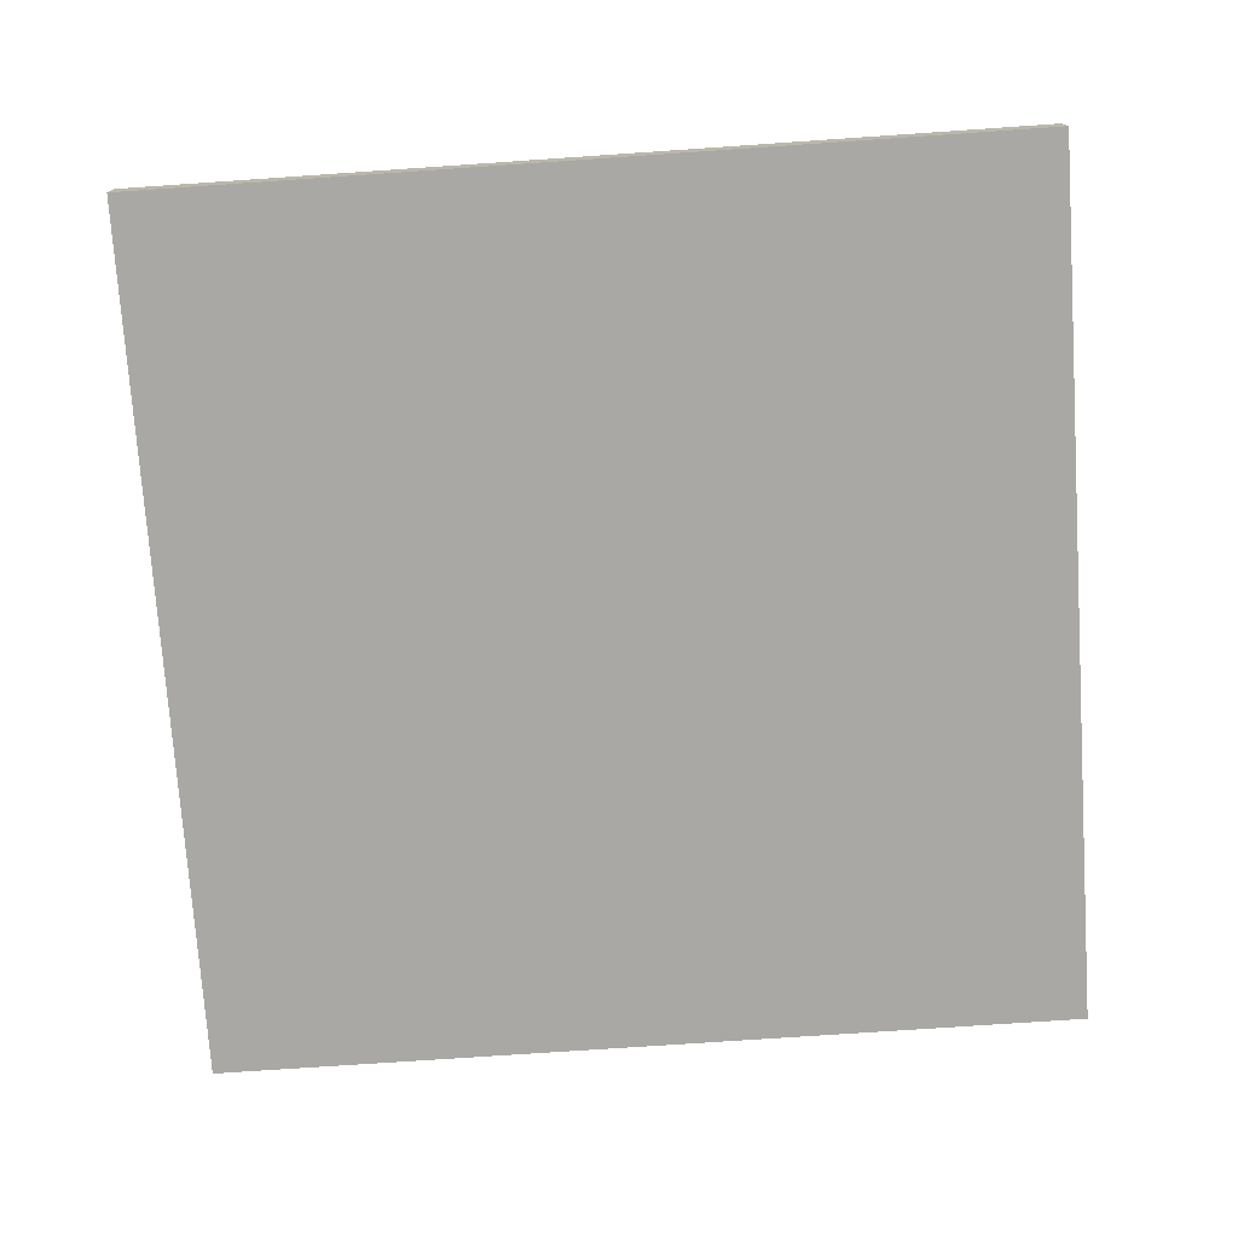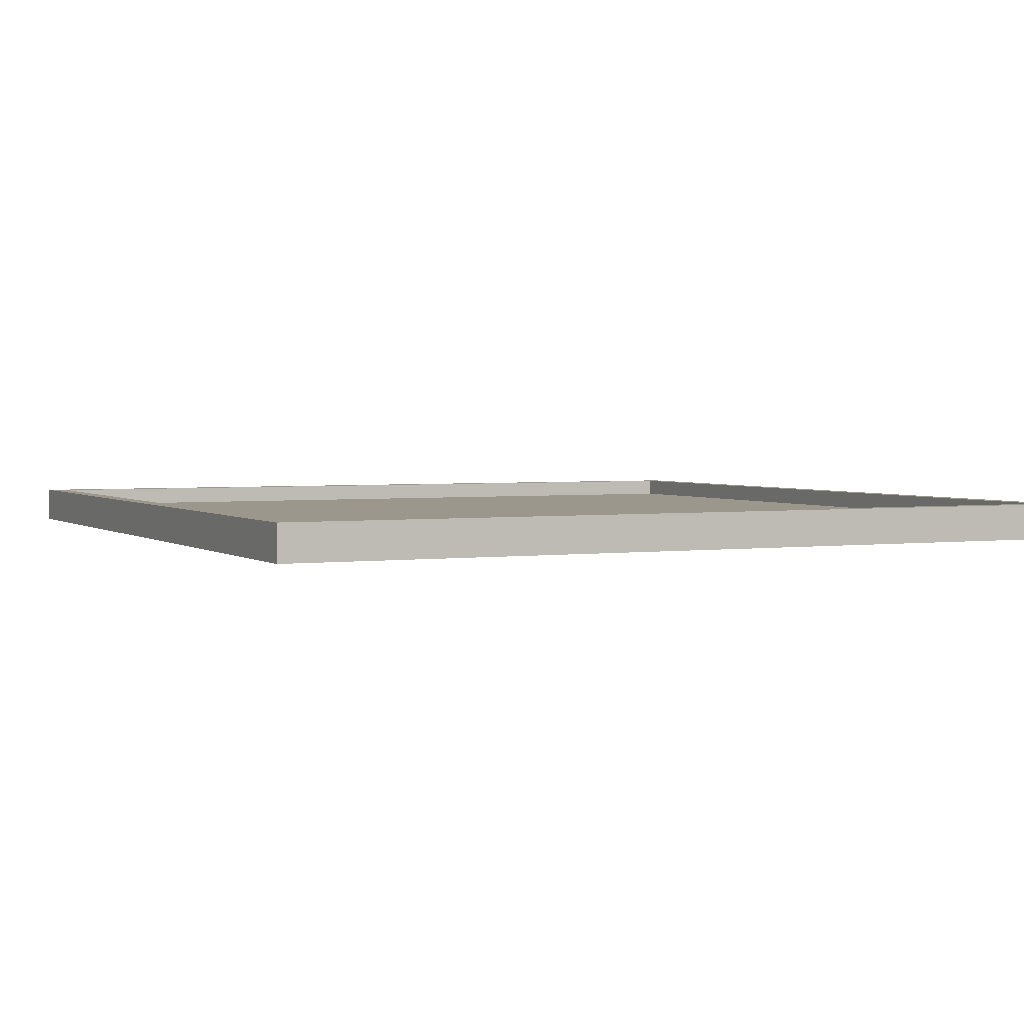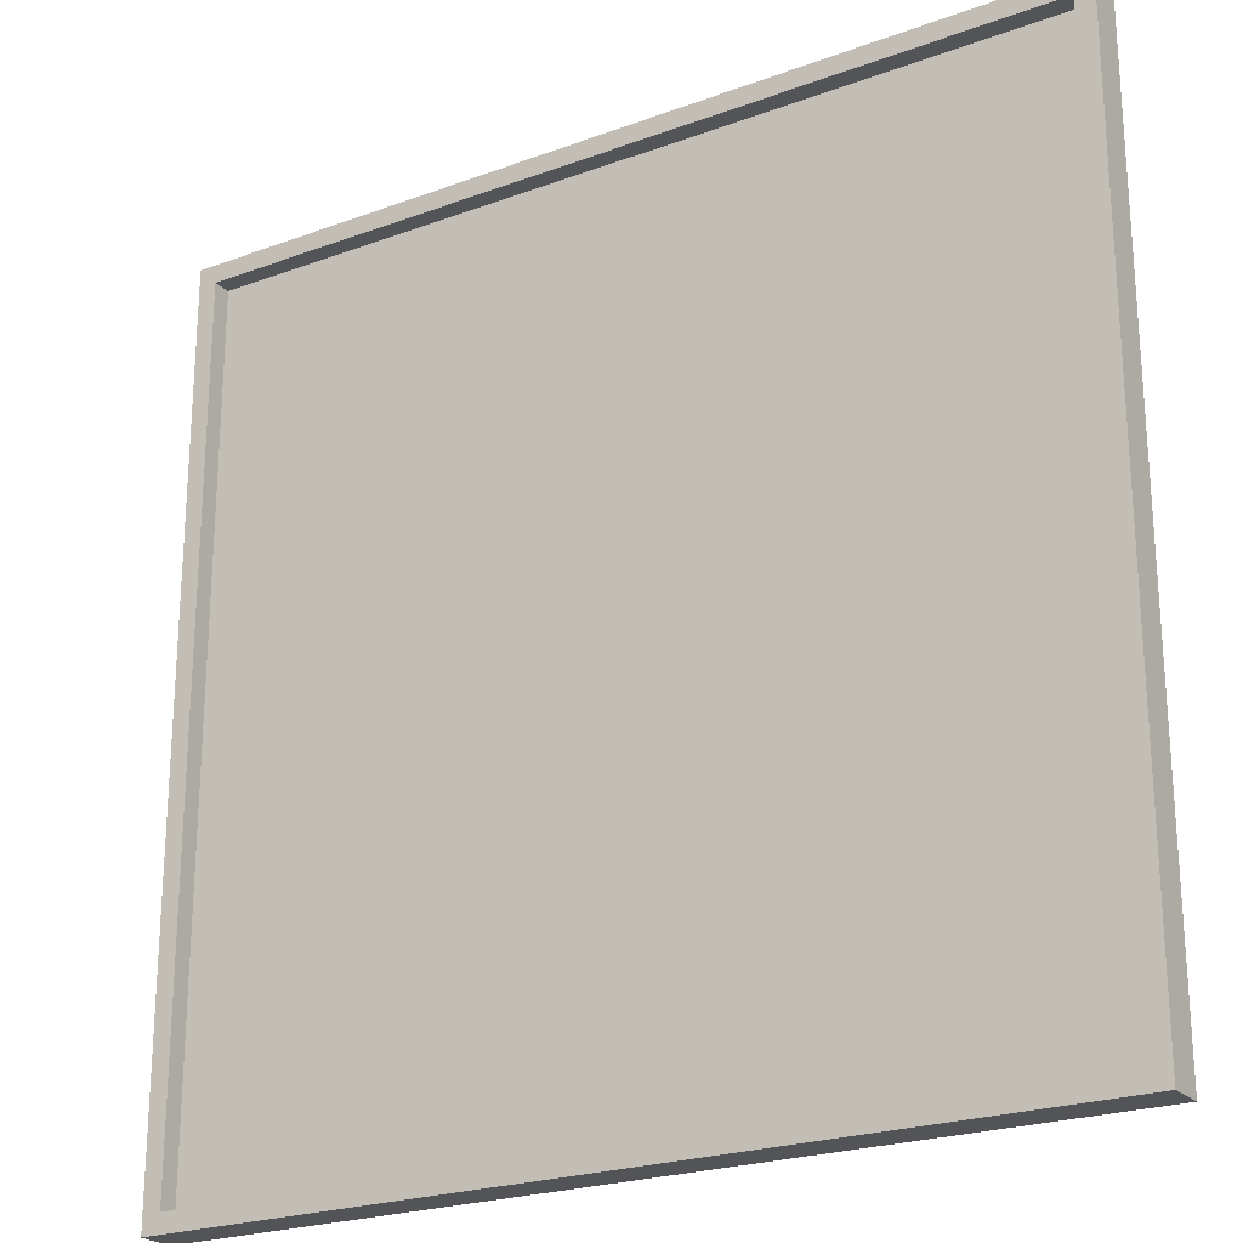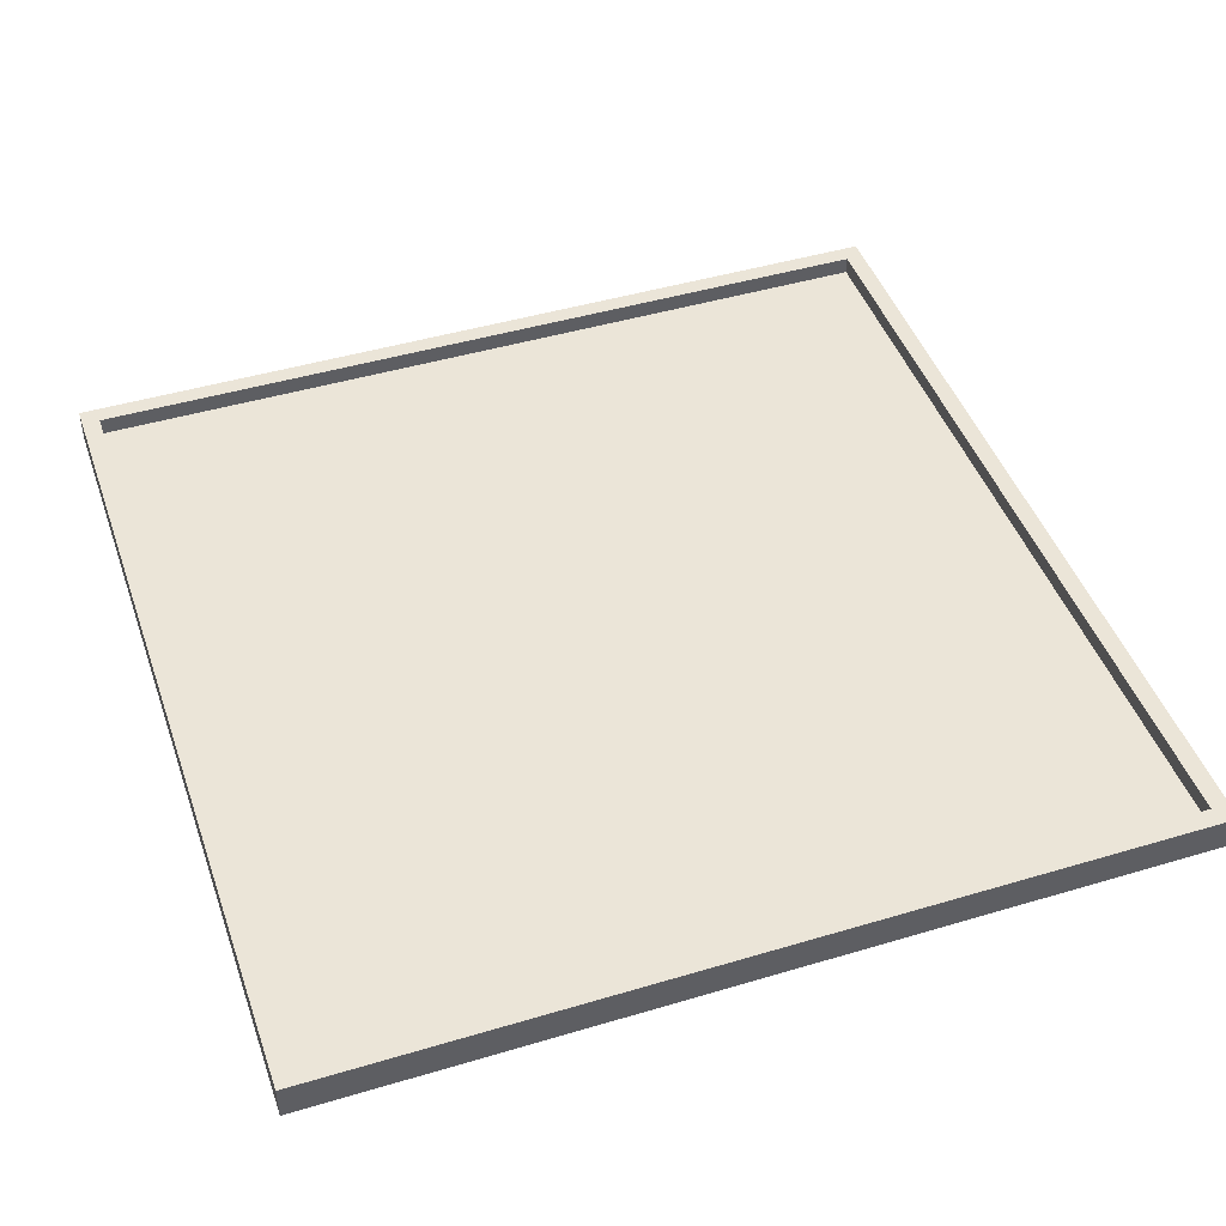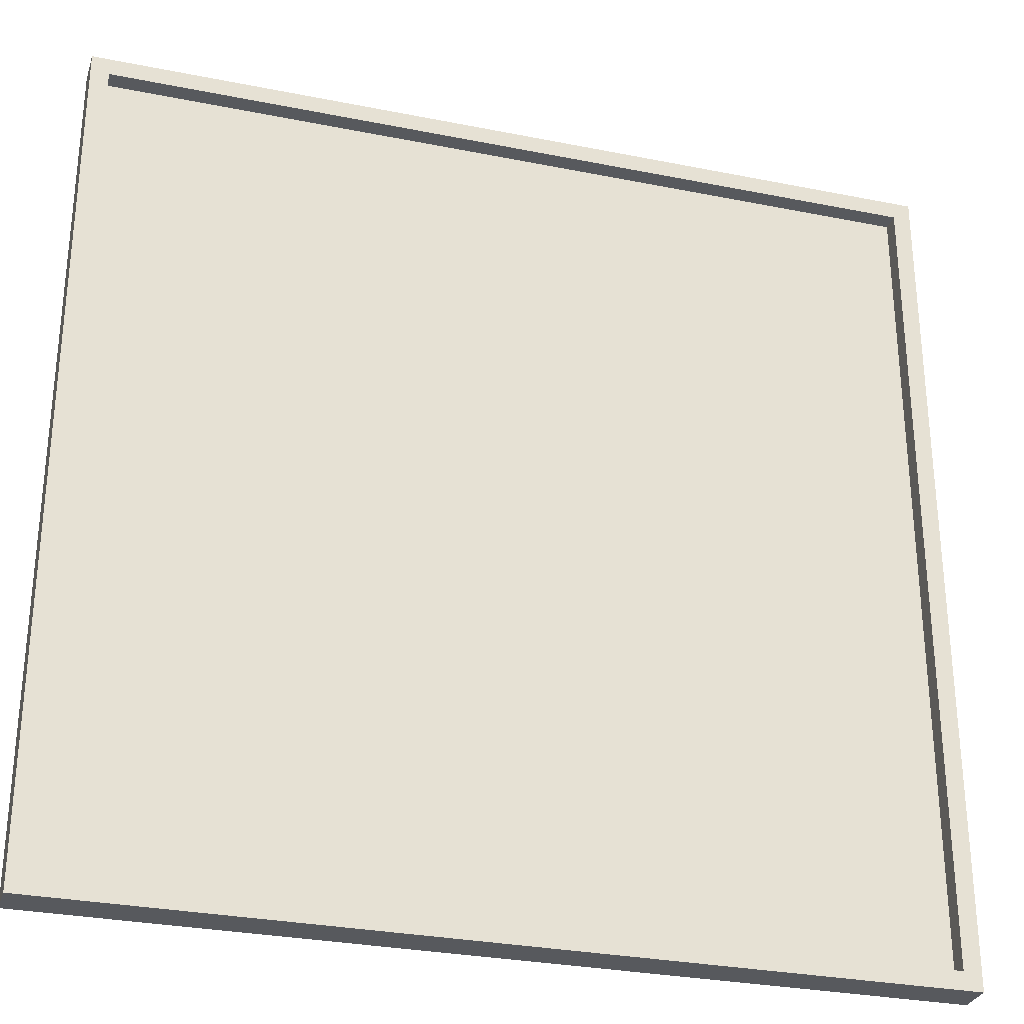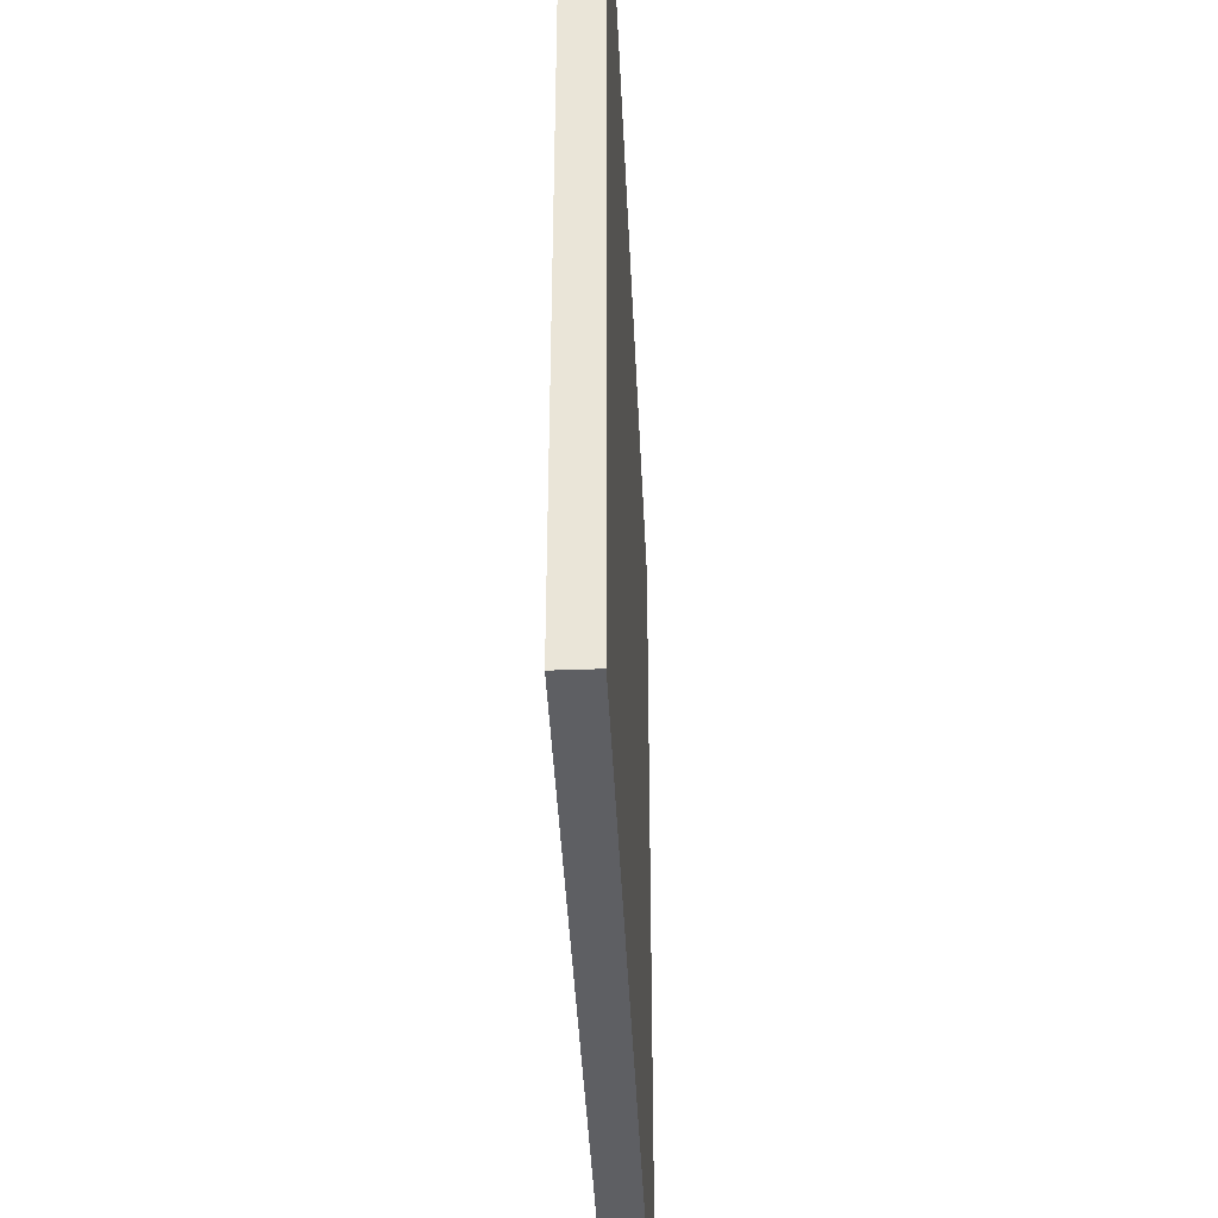
<metadata>
{"format":"obj","ext":"obj","renderer":"f3d","projection":"perspective","resolution":1024,"background":"white","views":[{"elev":-75.0,"azim":3.9,"up":"+Y"},{"elev":2.7,"azim":-25.5,"up":"+Y"},{"elev":-23.1,"azim":-147.9,"up":"+Z"},{"elev":45.8,"azim":161.1,"up":"+Y"},{"elev":-29.7,"azim":163.6,"up":"+Z"},{"elev":-41.7,"azim":-87.4,"up":"+Z"}]}
</metadata>
<code>
o
v -26.4 0 -59.9
v -26.4 0 -55.1
v -26.4 0.1 -59.9
v -26.4 0.1 -55.1
v -26.4 0.2 -59.9
v -26.4 0.2 -55.1
v -21.7 0.1 -59.8
v -21.7 0.1 -55.2
v -21.7 0.2 -59.8
v -21.7 0.2 -55.2
v -26.3 0.1 -59.8
v -26.3 0.1 -55.2
v -26.3 0.2 -59.8
v -26.3 0.2 -55.2
v -21.6 0 -59.9
v -21.6 0 -55.1
v -21.6 0.1 -59.9
v -21.6 0.1 -55.1
v -21.6 0.2 -59.9
v -21.6 0.2 -55.1
v -26.4 0 -59.9
v -26.4 0.1 -59.9
v -26.4 0.2 -59.9
v -21.6 0 -59.9
v -21.6 0.1 -59.9
v -21.6 0.2 -59.9
v -26.3 0.1 -55.2
v -26.3 0.2 -55.2
v -21.7 0.1 -55.2
v -21.7 0.2 -55.2
v -26.3 0.1 -59.8
v -26.3 0.2 -59.8
v -21.7 0.1 -59.8
v -21.7 0.2 -59.8
v -26.4 0 -55.1
v -26.4 0.1 -55.1
v -26.4 0.2 -55.1
v -21.6 0 -55.1
v -21.6 0.1 -55.1
v -21.6 0.2 -55.1
v -26.4 0 -59.9
v -21.6 0 -59.9
v -26.3 0 -59.8
v -21.7 0 -59.8
v -26.3 0 -55.2
v -21.7 0 -55.2
v -26.4 0 -55.1
v -21.6 0 -55.1
v -26.3 0.1 -59.8
v -21.7 0.1 -59.8
v -26.3 0.1 -55.2
v -21.7 0.1 -55.2
v -26.4 0.2 -59.9
v -21.6 0.2 -59.9
v -26.3 0.2 -59.8
v -21.7 0.2 -59.8
v -26.3 0.2 -55.2
v -21.7 0.2 -55.2
v -26.4 0.2 -55.1
v -21.6 0.2 -55.1
f 1 2 3
f 3 2 4
f 3 4 5
f 5 4 6
f 7 8 9
f 9 8 10
f 13 12 11
f 14 12 13
f 17 16 15
f 18 16 17
f 19 18 17
f 20 18 19
f 21 22 24
f 22 23 25
f 24 22 25
f 25 23 26
f 27 28 29
f 29 28 30
f 33 32 31
f 34 32 33
f 38 36 35
f 39 37 36
f 39 36 38
f 40 37 39
f 41 42 43
f 43 42 44
f 41 43 45
f 43 44 45
f 44 42 46
f 45 44 46
f 41 45 47
f 45 46 47
f 46 42 48
f 47 46 48
f 51 50 49
f 52 50 51
f 55 54 53
f 56 54 55
f 57 55 53
f 58 54 56
f 59 57 53
f 59 58 57
f 60 54 58
f 60 58 59

</code>
